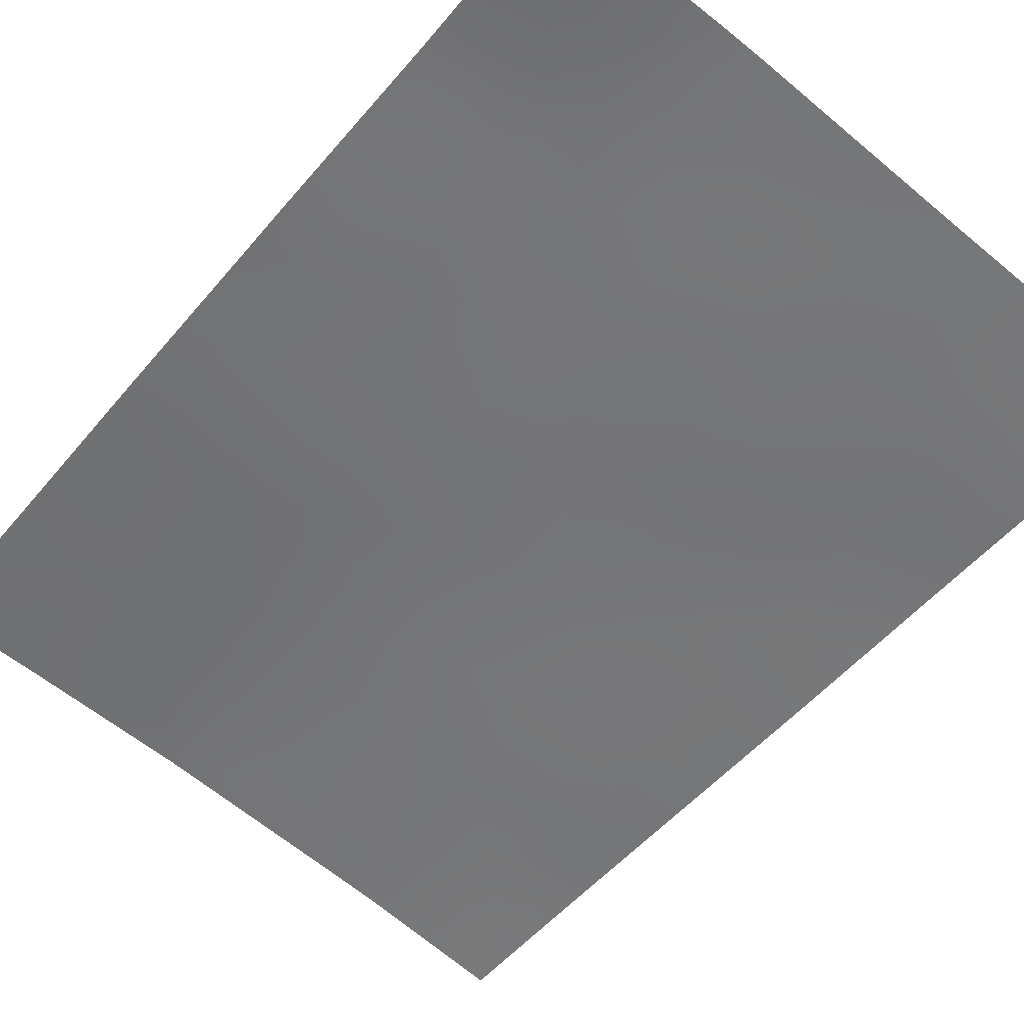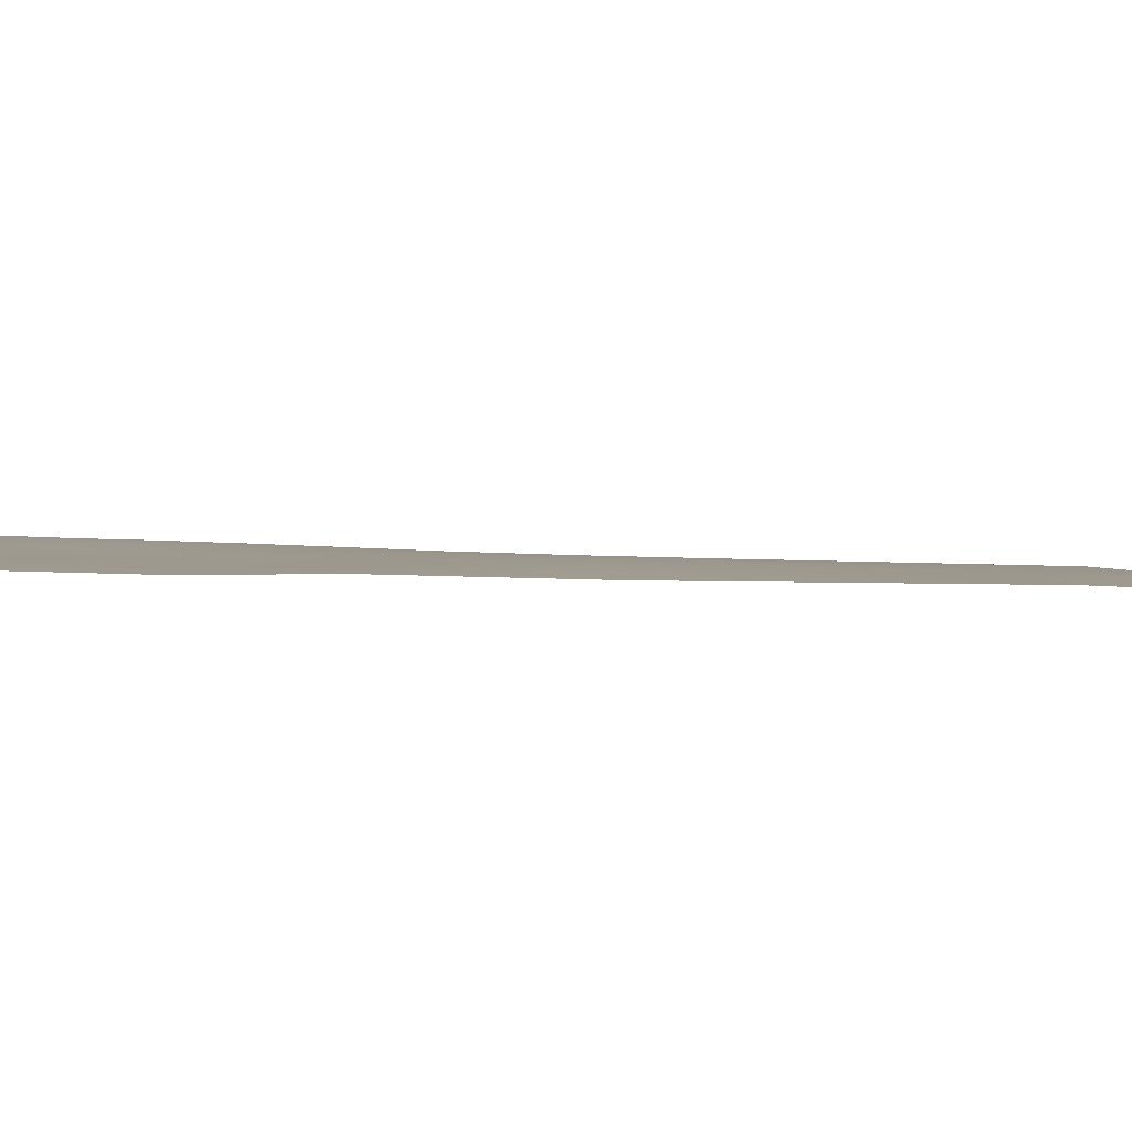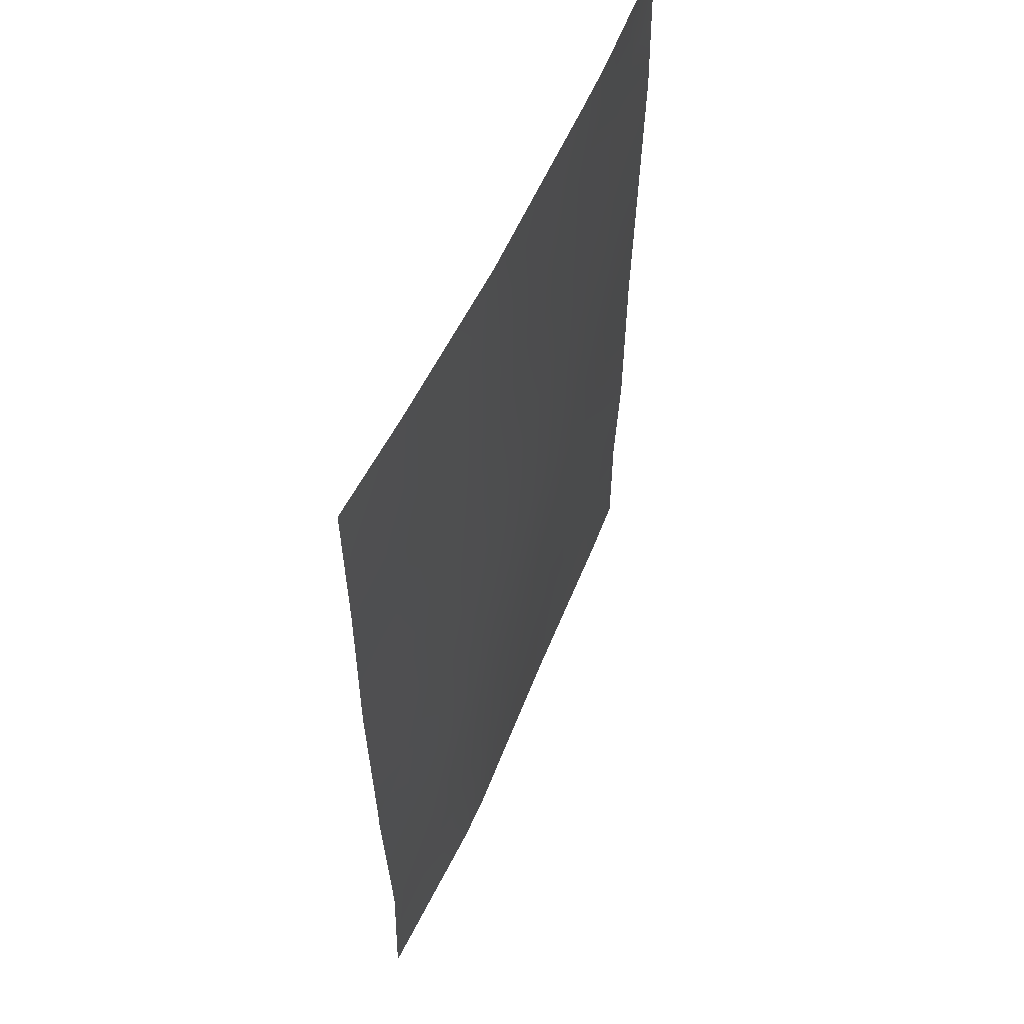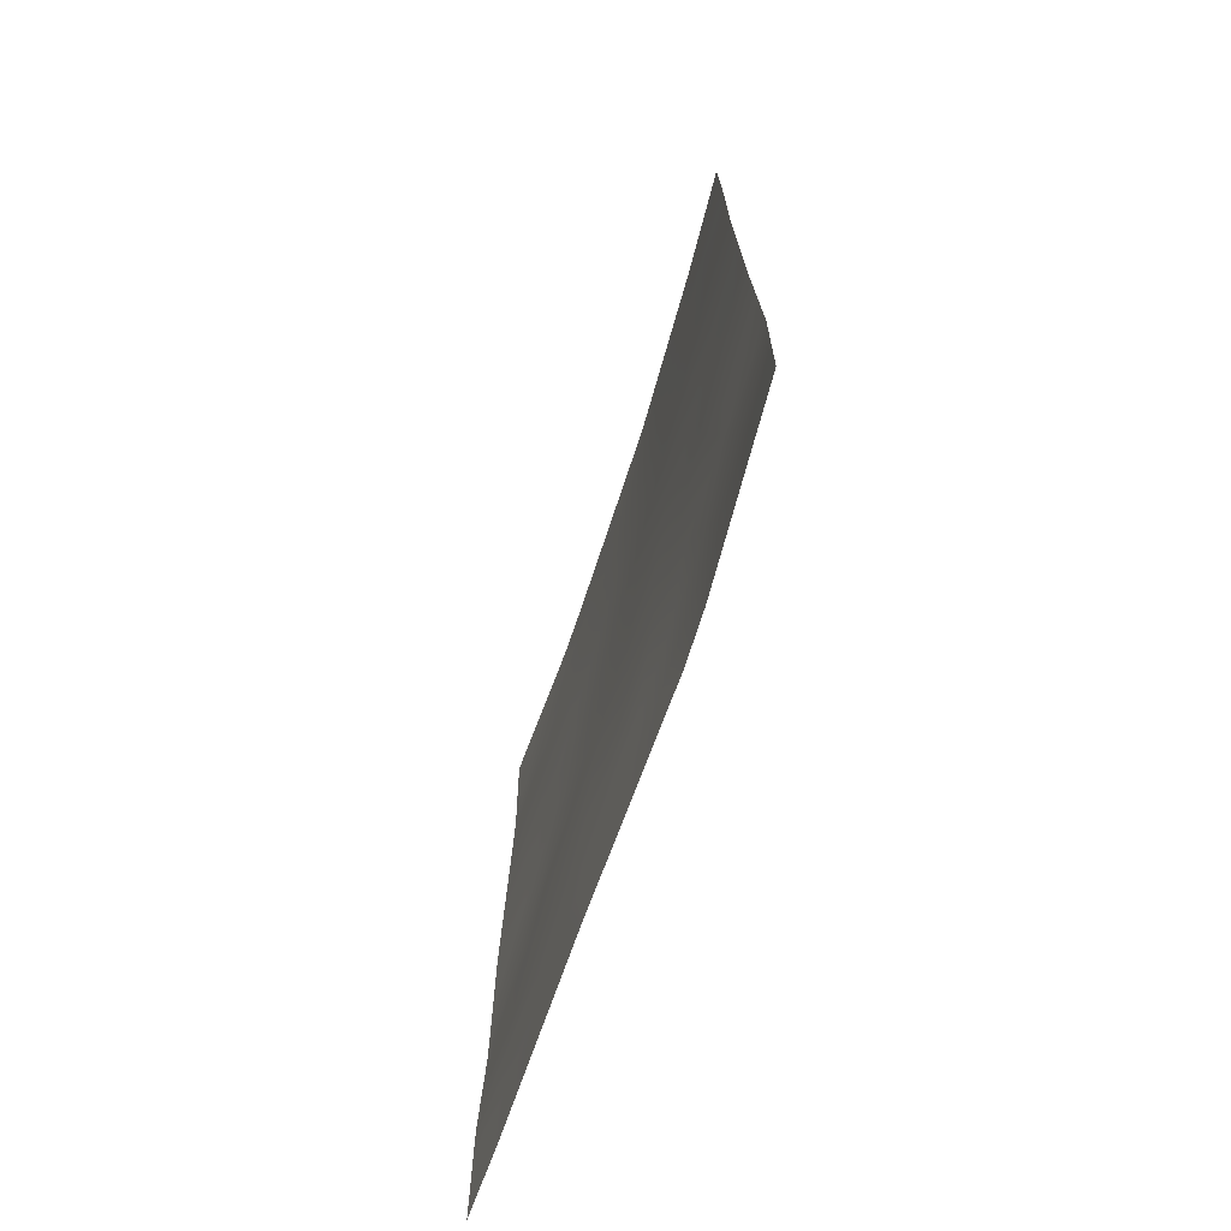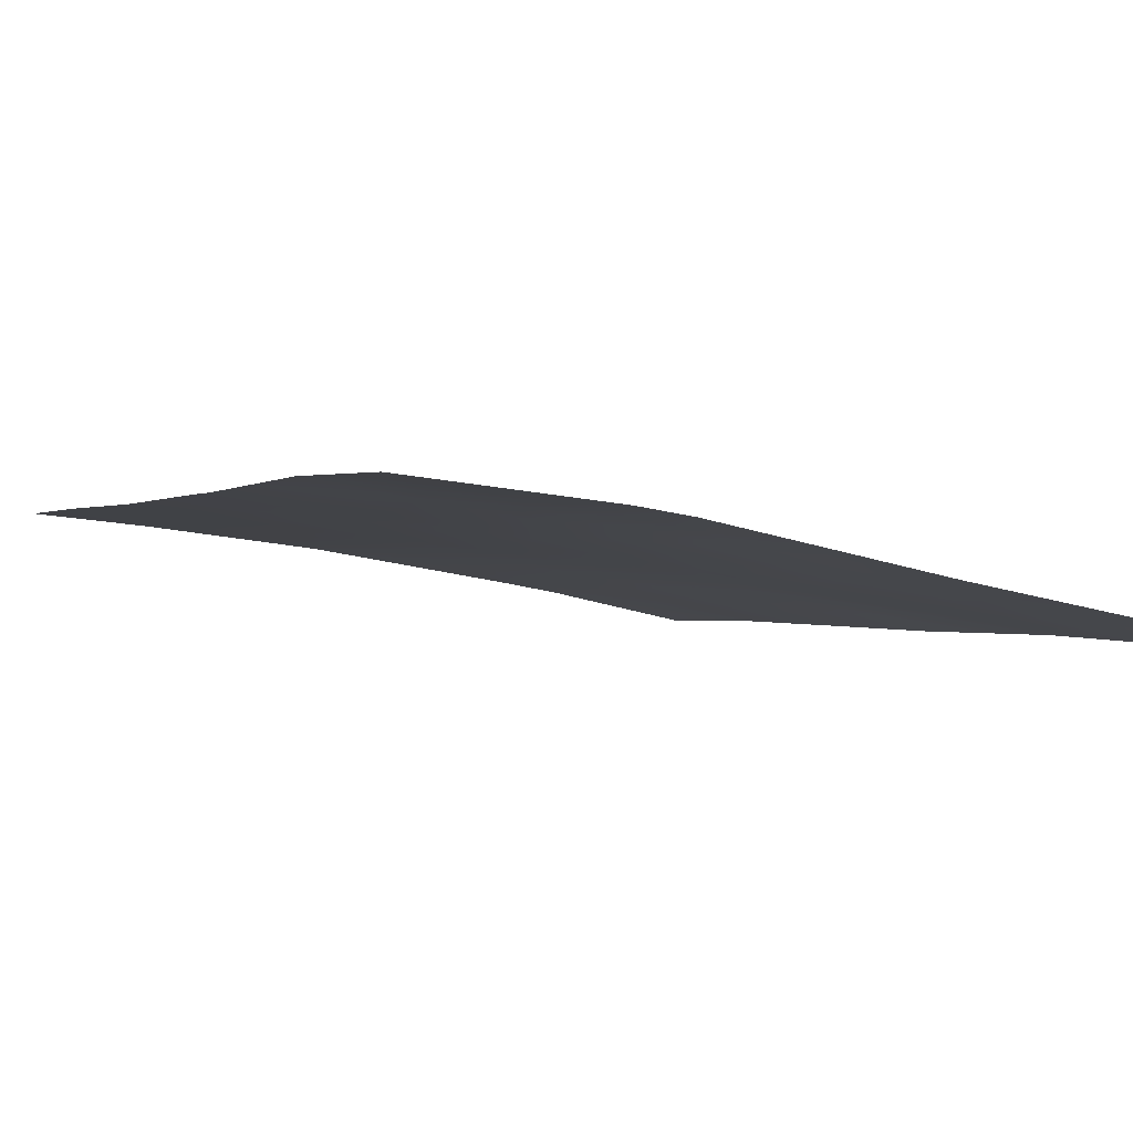
<metadata>
{"format":"obj","ext":"obj","renderer":"f3d","projection":"perspective","resolution":1024,"background":"white","views":[{"elev":-51.7,"azim":141.6,"up":"+Y"},{"elev":-7.8,"azim":-100.3,"up":"+Y"},{"elev":57.2,"azim":122.5,"up":"+Z"},{"elev":-72.7,"azim":81.1,"up":"+Z"},{"elev":-0.3,"azim":156.3,"up":"+Y"}]}
</metadata>
<code>
v -4.357 46.27 -47.79
v -12.74 44.77 -48.31
v -4.305 46.18 -40.03
v -7.986 45.72 -41.91
v -5.097 46.11 -45.83
v -8.163 45.69 -43.86
v -12.77 44.84 -38
v -11 45.22 -38
v -11.91 44.94 -50
v -4.299 46.16 -38
v -12.73 44.77 -50
v -6.5 45.98 -50
v -4.332 46.22 -50
v -10.33 45.34 -38
v -6.144 45.96 -41.08
v -9.667 45.45 -42.73
v -8.517 45.63 -45.87
v -6.75 45.9 -45.11
v -7.086 45.89 -50
v -8.99 45.52 -47.77
v -6.752 45.93 -47.13
v -12.79 44.87 -40
v -9.718 45.44 -40.89
v -7.8 45.76 -38
v -4.298 46.16 -42.12
v -9.61 45.38 -50
v -12.78 44.84 -42.11
v -11.2 45.16 -42.96
v -10.06 45.37 -44.66
v -4.318 46.2 -44.96
v -4.298 46.16 -42.41
v -12.77 44.81 -44.21
v -12.76 44.82 -46.63
v -11.04 45.18 -45.1
v -4.317 46.2 -45.26
v -11.48 45.1 -41.88
v -5.655 46.03 -38
v -5.951 46.05 -49.11
v -11.73 45.07 -39.67
v -11.05 45.11 -48.24
v -6.154 45.95 -43.07
v -10.45 45.25 -46.46
v -7.991 45.73 -40.02
v -7.722 45.78 -49.11
v -5.29 46.14 -48.42
v -5.103 46.14 -49.29
v -4.345 46.24 -48.89
v -6.727 45.89 -38
v -7.123 45.84 -38.68
v -5.422 46.05 -43.68
v -6.248 45.96 -44.28
v -12.78 44.86 -39
v -4.302 46.17 -39.02
v -4.977 46.09 -38
v -11.39 45.04 -49.13
v -11.99 44.92 -48.29
v -12.26 44.87 -49.15
v -12.73 44.77 -49.15
v -5.416 46.1 -50
v -10.4 45.33 -38.5
v -11.18 45.18 -38.74
v -10.27 45.34 -39.28
v -11.89 45.03 -38
v -6.107 45.96 -42.06
v -5.103 46.07 -42.67
v -5.197 46.06 -41.61
v -8.918 45.57 -43.28
v -8.032 45.71 -42.87
v -8.848 45.58 -42.33
v -6.745 45.92 -46.01
v -5.848 46.03 -46.42
v -5.95 46 -45.4
v -4.302 46.17 -41.07
v -5.211 46.07 -40.6
v -12.78 44.83 -43.16
v -11.92 45 -43.68
v -12.02 45 -42.67
v -9.807 45.42 -43.67
v -9.08 45.54 -44.26
v -8.34 45.66 -44.87
v -9.273 45.51 -45.25
v -5.579 46.1 -47.43
v -6.299 46 -48.16
v -7.574 45.78 -45.48
v -7.385 45.81 -44.49
v -12.77 44.81 -45.42
v -11.87 45.01 -45.73
v -11.91 45 -44.7
v -12.75 44.79 -47.47
v -11.81 44.98 -47.43
v -7.689 45.77 -46.48
v -8.348 45.63 -50
v -8.652 45.58 -49.26
v -9.69 45.44 -41.82
v -10.59 45.27 -41.31
v -10.51 45.29 -42.27
v -10.4 45.31 -43.12
v -4.337 46.23 -46.53
v -5.006 46.15 -46.78
v -8.72 45.59 -46.83
v -7.927 45.72 -47.44
v -10.9 45.22 -44.02
v -10.53 45.29 -40.31
v -5.107 46.1 -44.72
v -12.79 44.86 -41.05
v -9.679 45.45 -39.87
v -8.868 45.58 -40.46
v -8.831 45.59 -39.46
v -9.066 45.55 -38
v -8.682 45.62 -38.61
v -7.163 45.82 -43.47
v -7.068 45.84 -42.46
v -7.283 45.85 -48.15
v -6.81 45.93 -49.06
v -6.105 45.96 -39.99
v -7.089 45.84 -40.55
v -7.105 45.84 -39.56
v -7.929 45.74 -39.06
v -4.308 46.18 -43.69
v -11.02 45.16 -45.88
v -10.22 45.32 -45.59
v -9.485 45.44 -46.2
v -10.76 45.18 -47.33
v -11.48 45.06 -46.58
v -7.994 45.72 -40.98
v -7.068 45.84 -41.51
v -8.859 45.58 -41.41
v -9.311 45.45 -48.77
v -10.02 45.31 -48.06
v -10.35 45.24 -49.06
v -10.76 45.16 -50
v -9.735 45.39 -47.12
v -8.303 45.66 -48.38
v -6.318 45.94 -38.84
v -5.091 46.08 -39.7
v -9.663 45.45 -38.53
v -11.43 45.12 -40.73
v -12.25 44.97 -40.39
v -5.451 46.04 -39.04
v -12.23 44.96 -38.9
v -12.12 44.98 -41.58
f 45 46 47
f 52 22 140
f 139 53 54
f 55 56 57
f 57 2 58
f 13 46 59
f 60 61 62
f 63 140 61
f 64 65 66
f 67 68 69
f 70 71 72
f 73 74 66
f 75 76 77
f 38 114 12
f 67 78 79
f 80 79 81
f 45 82 83
f 84 85 80
f 86 87 88
f 89 56 90
f 84 91 70
f 92 44 93
f 94 95 96
f 97 102 78
f 1 98 99
f 99 71 82
f 100 101 91
f 14 8 60
f 97 96 28
f 88 102 76
f 5 35 104
f 106 107 108
f 24 109 110
f 35 30 104
f 111 85 51
f 111 112 68
f 51 72 104
f 83 113 114
f 36 77 28
f 135 115 74
f 116 115 117
f 117 49 118
f 119 31 65
f 29 34 121
f 81 121 122
f 123 124 90
f 87 124 120
f 116 125 126
f 103 106 62
f 112 64 126
f 108 118 110
f 69 127 94
f 107 127 125
f 128 129 130
f 130 55 131
f 123 129 132
f 132 100 122
f 93 133 128
f 113 101 133
f 1 45 47
f 45 38 46
f 47 46 13
f 37 48 134
f 48 24 49
f 104 50 51
f 50 41 51
f 37 139 54
f 139 135 53
f 54 53 10
f 9 55 57
f 55 40 56
f 57 56 2
f 9 57 11
f 58 11 57
f 38 59 46
f 59 38 12
f 136 60 62
f 60 8 61
f 62 61 39
f 8 63 61
f 63 7 140
f 61 140 39
f 15 64 66
f 64 41 65
f 66 65 25
f 16 67 69
f 67 6 68
f 69 68 4
f 18 70 72
f 70 21 71
f 72 71 5
f 25 73 66
f 73 3 74
f 66 74 15
f 27 75 77
f 75 32 76
f 77 76 28
f 114 19 12
f 6 67 79
f 67 16 78
f 79 78 29
f 17 80 81
f 80 6 79
f 81 79 29
f 38 45 83
f 45 1 82
f 83 82 21
f 17 84 80
f 84 18 85
f 80 85 6
f 104 119 50
f 50 65 41
f 32 86 88
f 86 33 87
f 88 87 34
f 65 31 25
f 33 89 90
f 89 2 56
f 90 56 40
f 18 84 70
f 84 17 91
f 70 91 21
f 26 92 93
f 92 19 44
f 16 94 96
f 94 23 95
f 96 95 36
f 16 97 78
f 97 28 102
f 78 102 29
f 98 5 99
f 5 98 35
f 1 99 82
f 99 5 71
f 82 71 21
f 17 100 91
f 100 20 101
f 91 101 21
f 97 16 96
f 28 96 36
f 32 88 76
f 88 34 102
f 76 102 28
f 23 103 95
f 95 137 36
f 105 27 141
f 106 23 107
f 108 107 43
f 34 29 102
f 109 136 110
f 37 134 139
f 41 111 51
f 111 6 85
f 51 85 18
f 6 111 68
f 111 41 112
f 68 112 4
f 51 18 72
f 104 72 5
f 38 83 114
f 83 21 113
f 114 113 44
f 3 135 74
f 74 115 15
f 43 116 117
f 116 15 115
f 117 115 134
f 43 117 118
f 117 134 49
f 118 49 24
f 30 119 104
f 65 50 119
f 121 34 120
f 121 120 42
f 17 81 122
f 81 29 121
f 122 121 42
f 40 123 90
f 123 42 124
f 90 124 33
f 34 87 120
f 87 33 124
f 120 124 42
f 15 116 126
f 116 43 125
f 126 125 4
f 39 103 62
f 103 23 106
f 39 138 137
f 4 112 126
f 112 41 64
f 126 64 15
f 136 108 110
f 108 43 118
f 110 118 24
f 16 69 94
f 69 4 127
f 94 127 23
f 43 107 125
f 107 23 127
f 125 127 4
f 26 128 130
f 128 20 129
f 130 129 40
f 26 130 131
f 130 40 55
f 131 55 9
f 42 123 132
f 123 40 129
f 132 129 20
f 42 132 122
f 132 20 100
f 122 100 17
f 26 93 128
f 93 44 133
f 128 133 20
f 19 114 44
f 44 113 133
f 113 21 101
f 133 101 20
f 115 139 134
f 135 3 53
f 136 62 106
f 134 48 49
f 103 137 95
f 103 39 137
f 137 141 36
f 137 138 141
f 141 138 105
f 135 139 115
f 60 136 14
f 140 22 39
f 136 106 108
f 138 22 105
f 140 7 52
f 36 141 77
f 141 27 77
f 136 109 14
f 39 22 138

</code>
